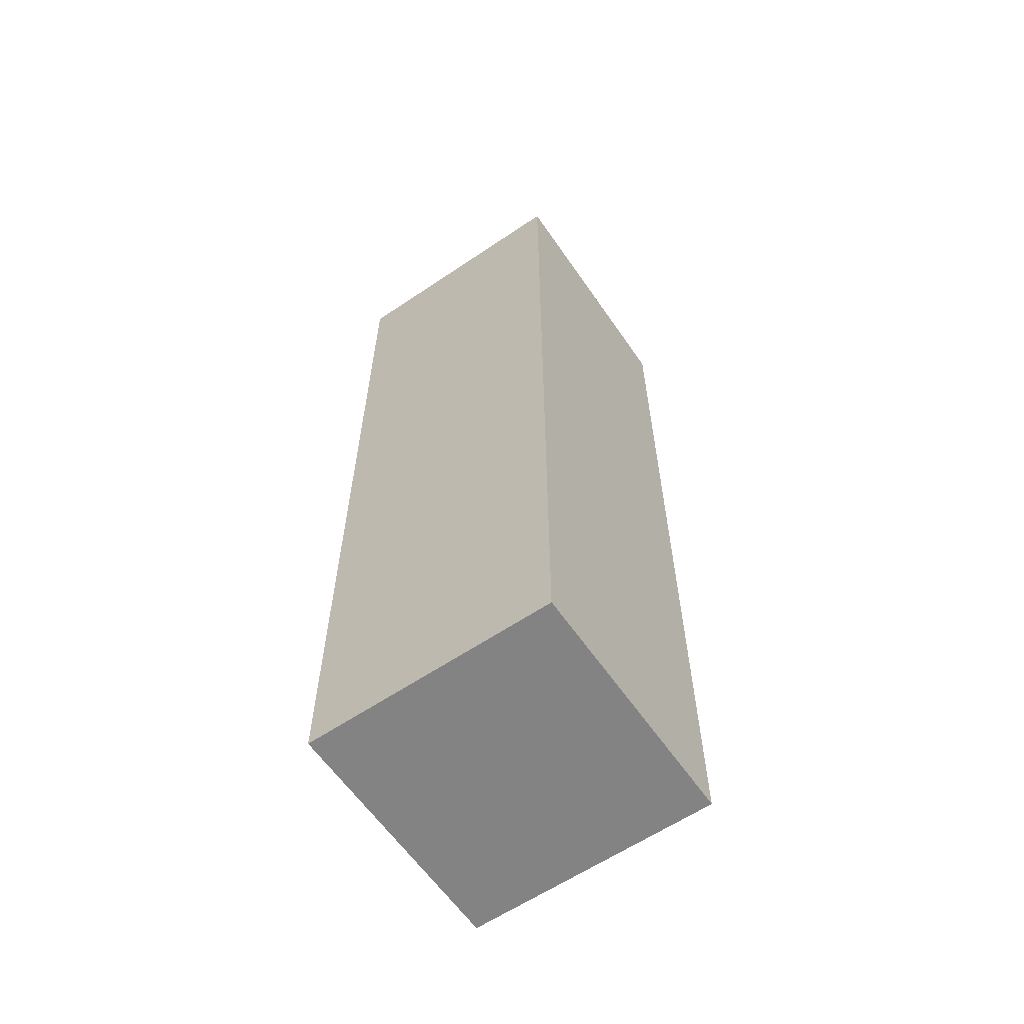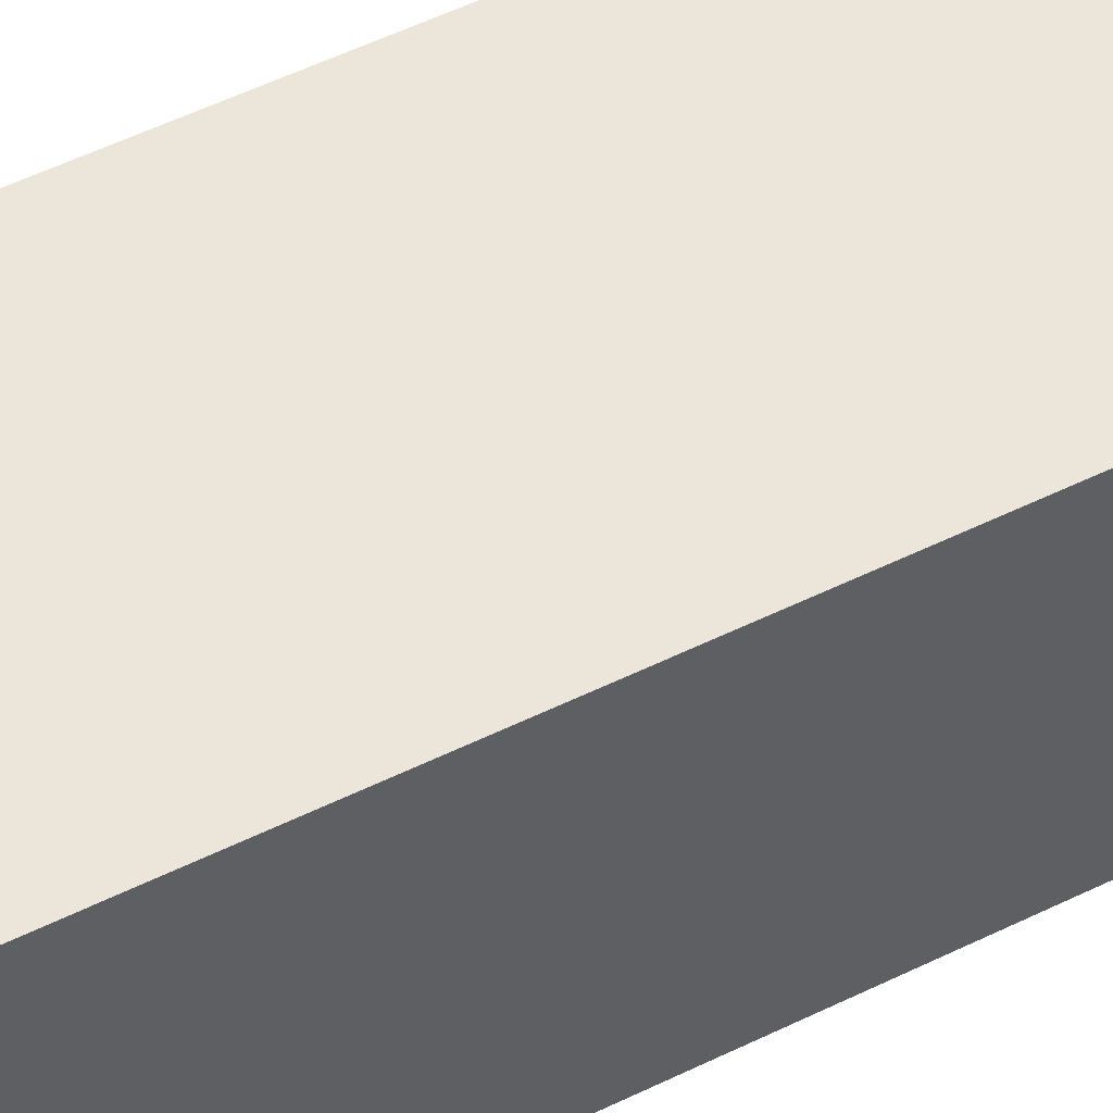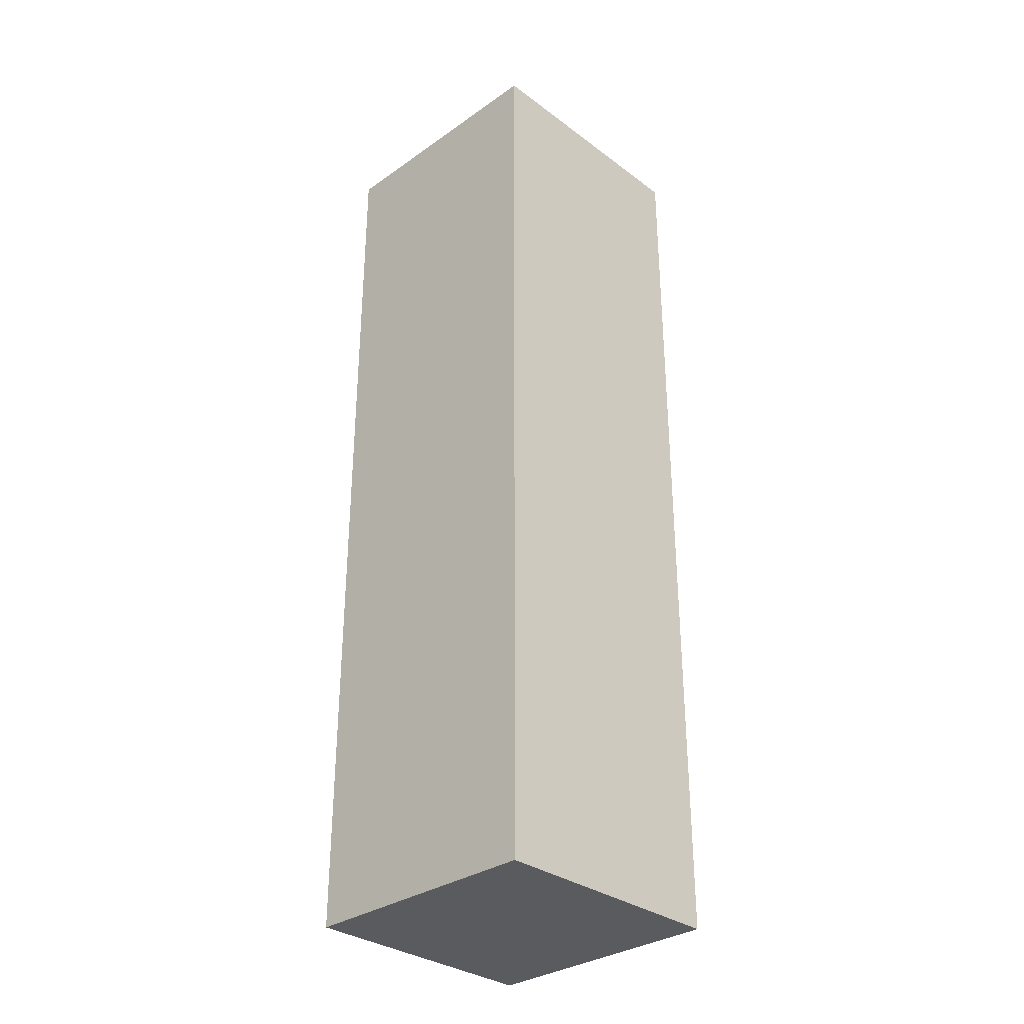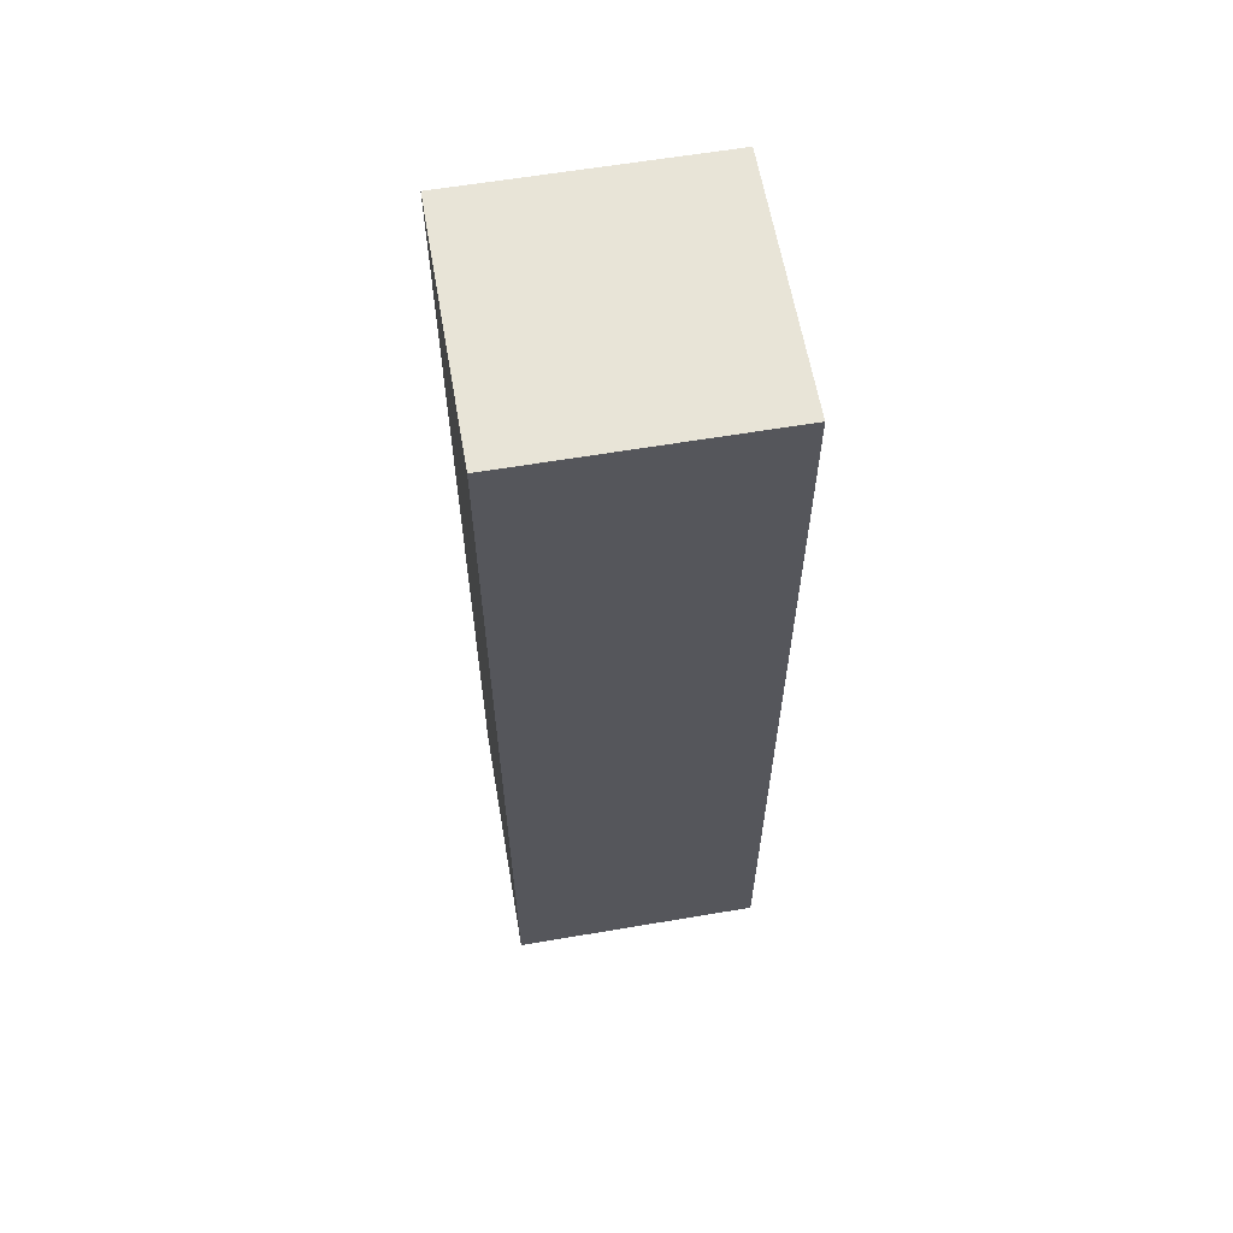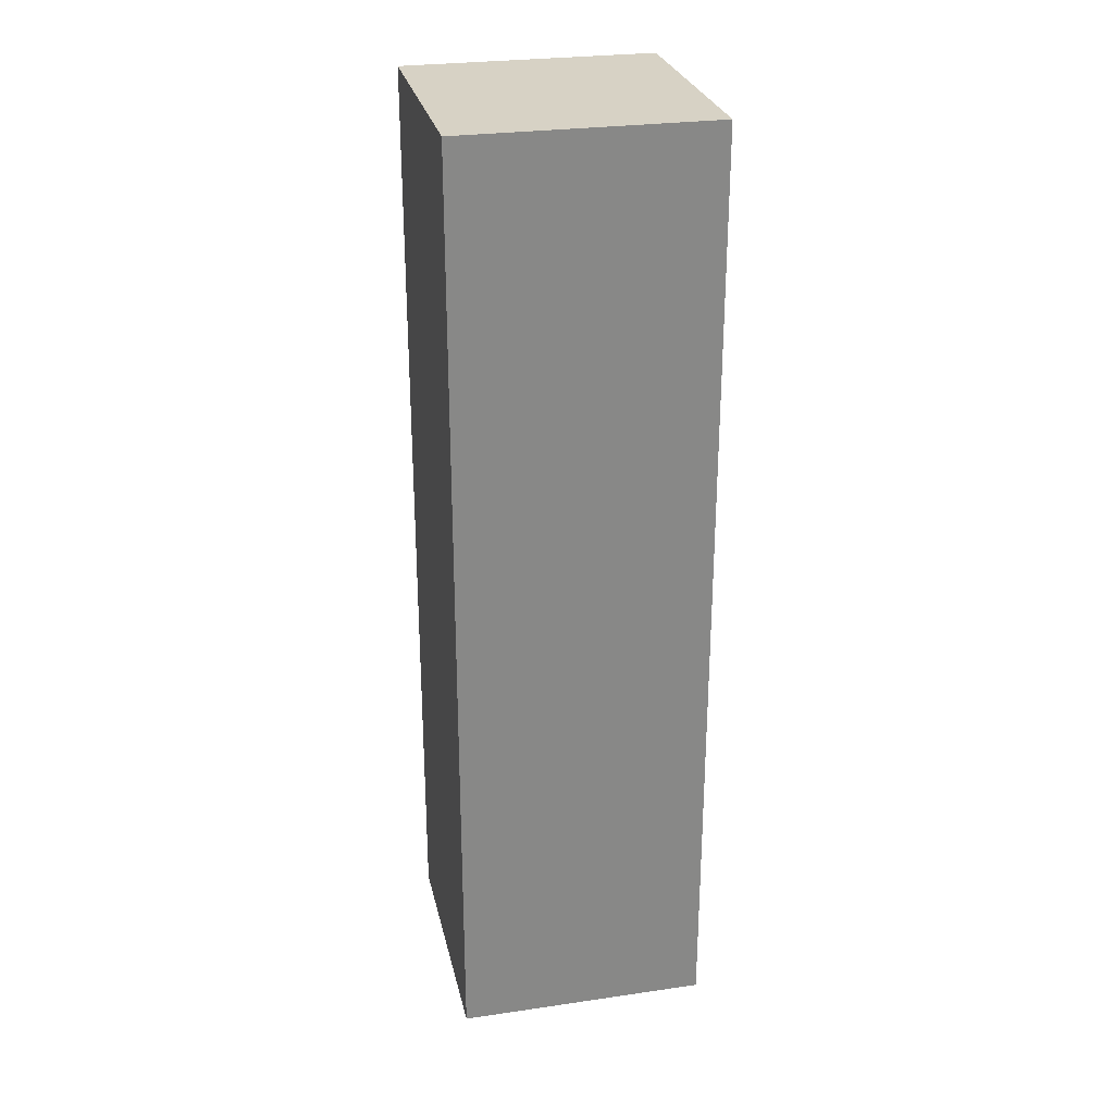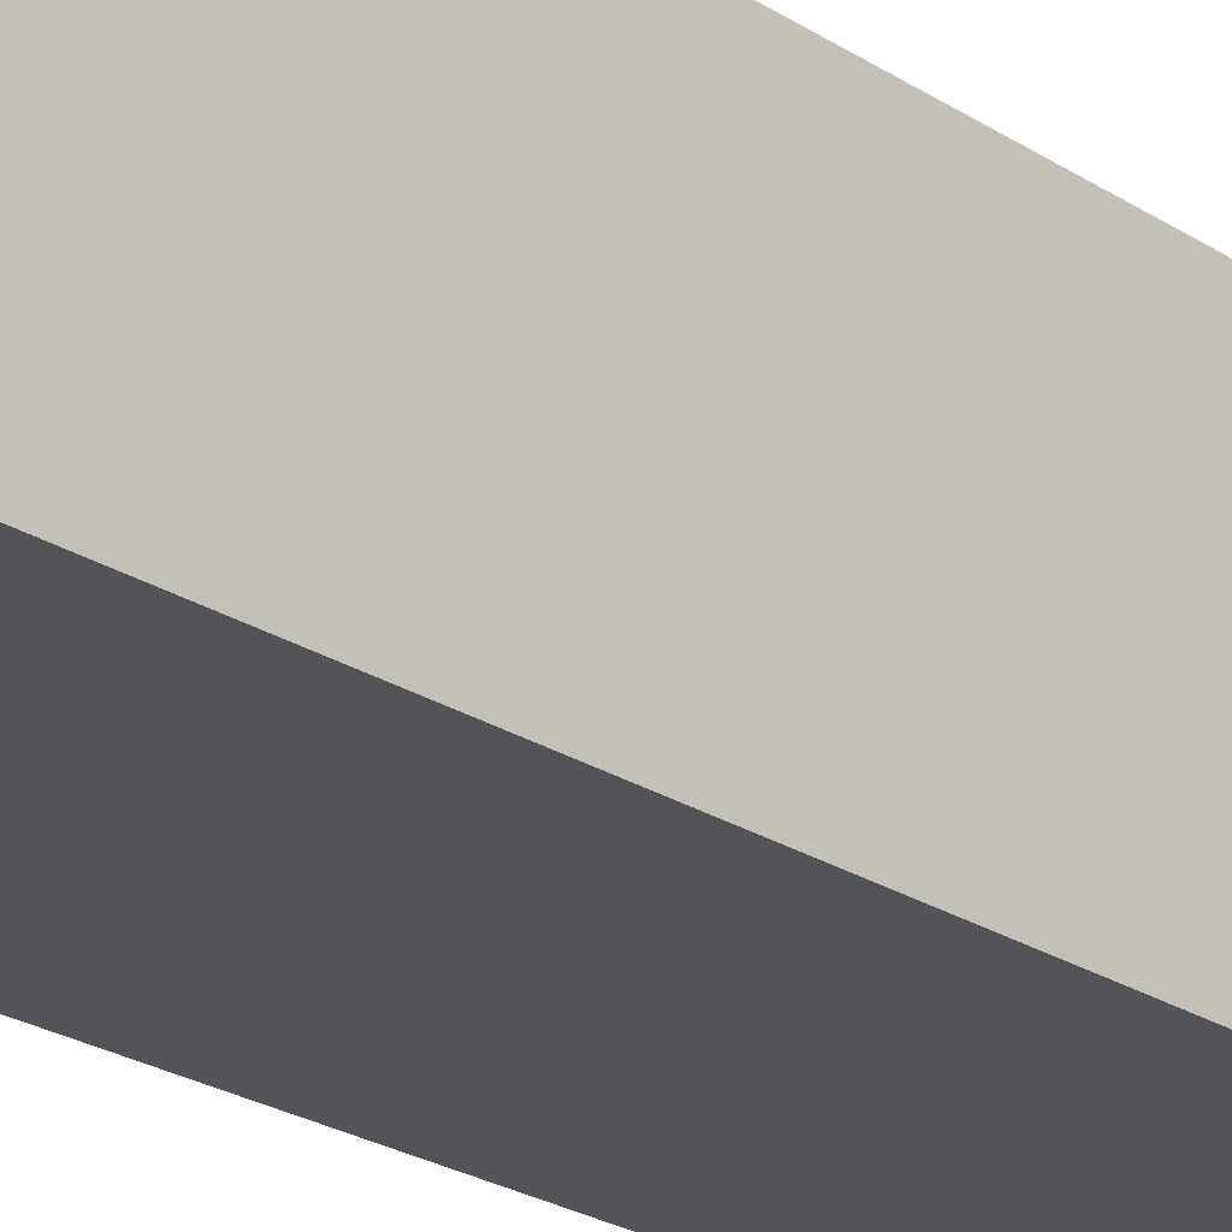
<metadata>
{"format":"obj","ext":"obj","renderer":"f3d","projection":"perspective","resolution":1024,"background":"white","views":[{"elev":-61.2,"azim":-145.5,"up":"+Y"},{"elev":55.1,"azim":-117.2,"up":"+Z"},{"elev":-32.3,"azim":-135.8,"up":"+Y"},{"elev":61.4,"azim":-9.8,"up":"+Y"},{"elev":27.6,"azim":167.5,"up":"+Y"},{"elev":-23.3,"azim":42.2,"up":"+Z"}]}
</metadata>
<code>
g pb_Mesh81812
v 0.25 -1 0.25
v -1.788e-06 -1 0.25
v 2.384e-07 0.875 0.25
v 0.25 0.875 0.25
v -0.25 -1 0.25
v -0.25 0.875 0.25
v -0.25 0.875 -0.25
v -2.027e-06 -1 -0.25
v 2.384e-07 0.875 -0.25
v -0.25 -1 -0.25
v 0.25 -1 -0.25
v 0.25 0.875 -0.25
v -0.25 -1 0.25
v -0.25 -1 1.192e-07
v -0.25 0.875 -2.384e-07
v -0.25 0.875 0.25
v -0.25 -1 -0.25
v -0.25 0.875 -0.25
v 0.25 0.875 -0.25
v 0.25 -1 -1.192e-07
v 0.25 0.875 -2.384e-07
v 0.25 -1 -0.25
v 0.25 -1 0.25
v 0.25 0.875 0.25
v 2.384e-07 0.875 -0.25
v 0.25 0.875 -0.25
v 0.25 0.875 -2.384e-07
v 2.384e-07 0.875 -2.384e-07
v 0.25 0.875 0.25
v 2.384e-07 0.875 0.25
v -0.25 0.875 -0.25
v -0.25 0.875 -2.384e-07
v -0.25 0.875 0.25
v 0.25 -1 -1.192e-07
v -2.027e-06 -1 -0.25
v -1.907e-06 -1 0
v 0.25 -1 -0.25
v 0.25 -1 0.25
v -1.788e-06 -1 0.25
v -0.25 -1 -0.25
v -0.25 -1 1.192e-07
v -0.25 -1 0.25
g pb_Mesh81812_0
f 3 2 1
f 3 1 4
f 6 5 2
f 6 2 3
f 9 8 7
f 8 10 7
f 12 11 9
f 11 8 9
f 15 14 13
f 15 13 16
f 18 17 14
f 18 14 15
f 21 20 19
f 20 22 19
f 24 23 21
f 23 20 21
f 27 26 25
f 27 25 28
f 29 27 28
f 29 28 30
f 28 25 31
f 28 31 32
f 30 28 32
f 30 32 33
f 36 35 34
f 35 37 34
f 39 36 38
f 36 34 38
f 41 40 36
f 40 35 36
f 42 41 39
f 41 36 39

</code>
